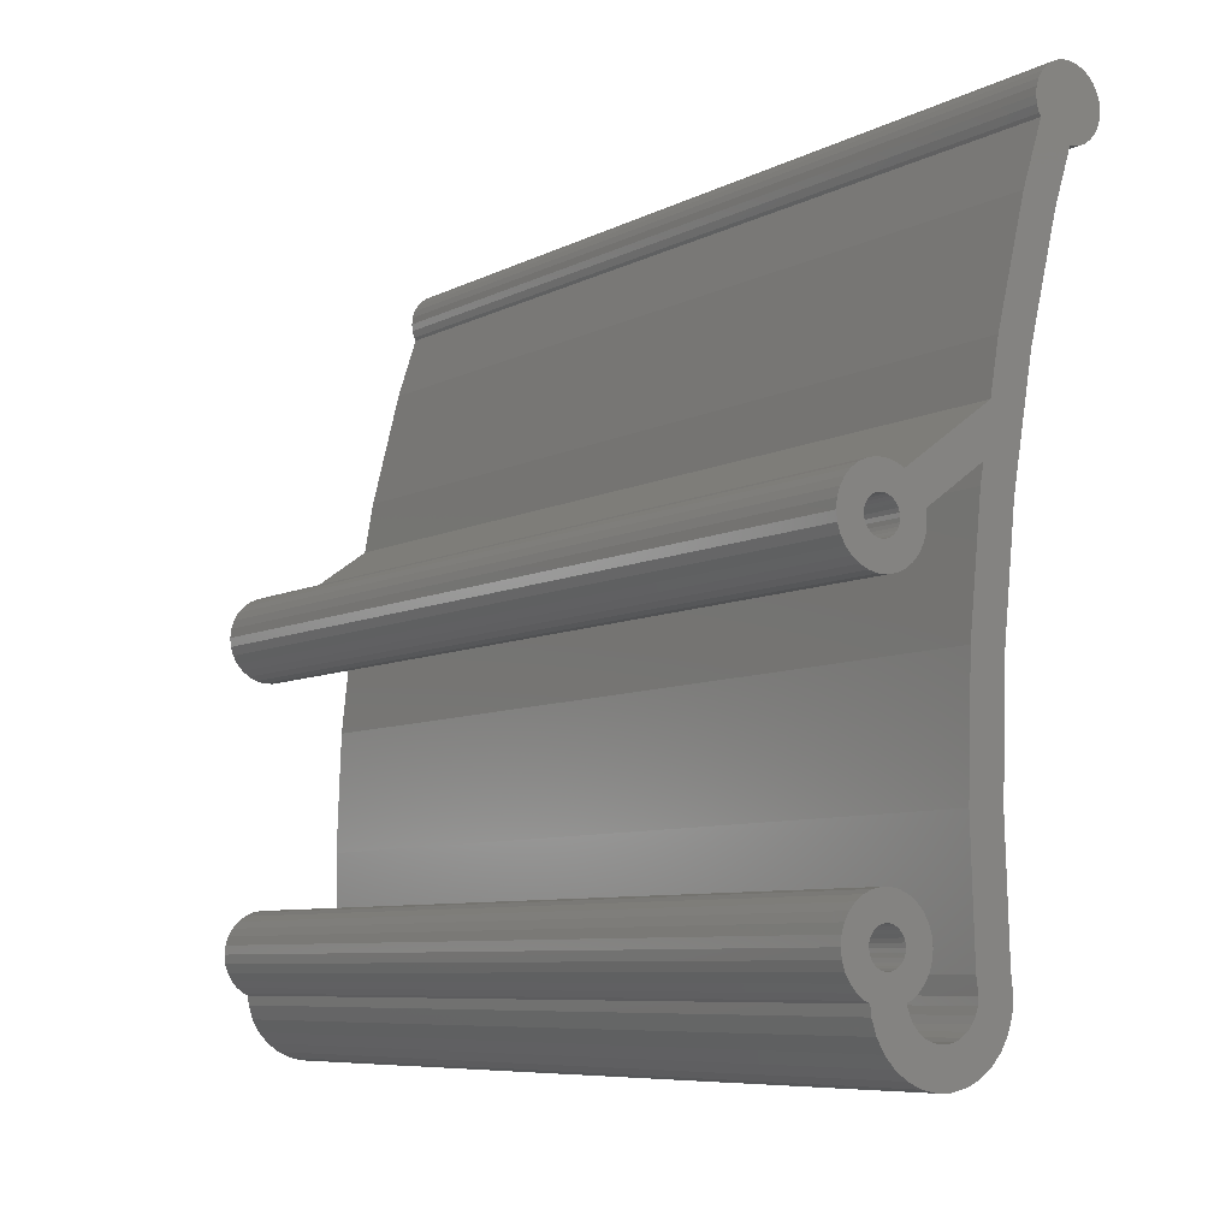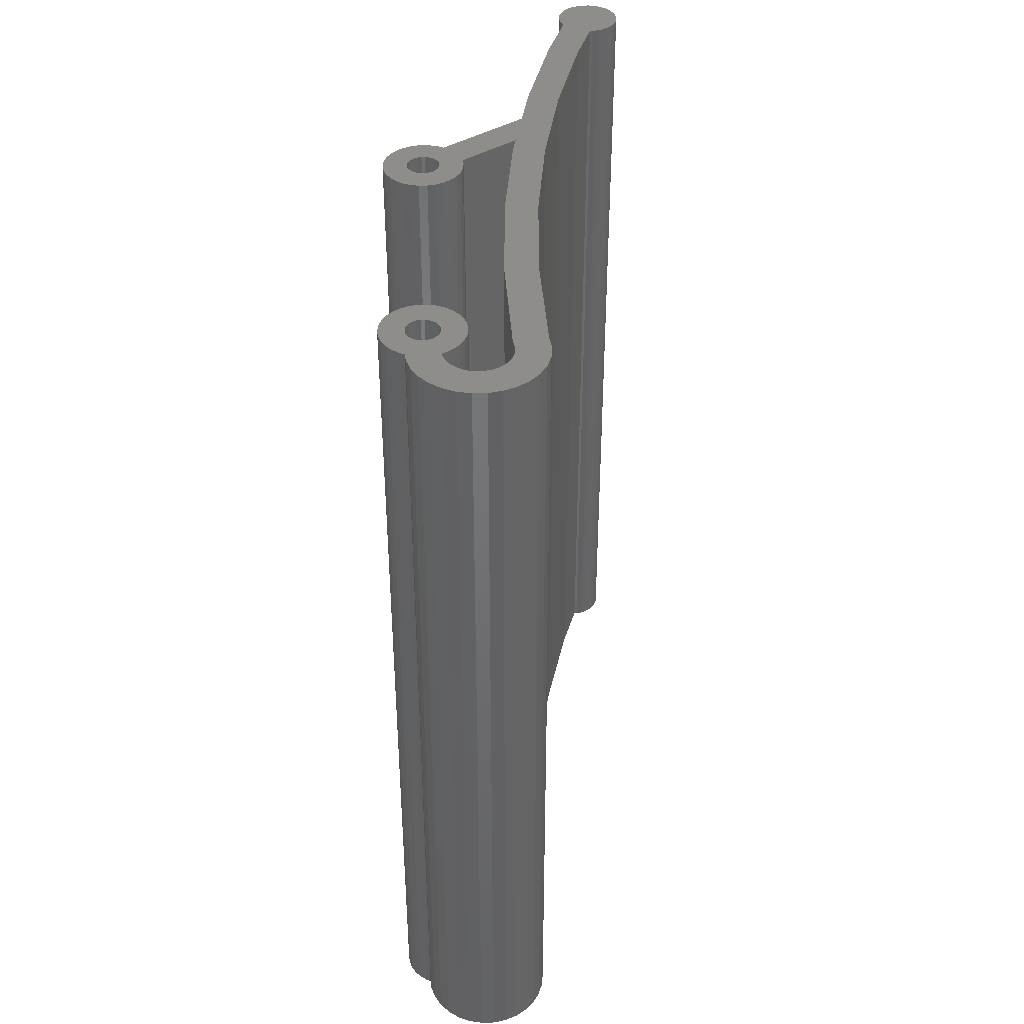
<metadata>
{"format":"stl","ext":"stl","renderer":"f3d","projection":"perspective","resolution":1024,"background":"white","views":[{"elev":-7.4,"azim":-35.3,"up":"+Y"},{"elev":39.4,"azim":-1.9,"up":"+Z"}]}
</metadata>
<code>
# stl→obj: 384 verts, 768 faces
v -1.236 -13.8 -27
v -0.4181 -13.98 27
v -1.236 -13.8 27
v -0.4181 -13.98 -27
v 4 -10 27
v 3.958 -9.6 -27
v 3.958 -9.6 27
v 4 -10 -27
v -3.913 -10.83 -27
v -3.97 -10.29 27
v -3.97 -10.29 -27
v -3.913 -10.83 27
v -2 -8 27
v -0.5 -8 27
v -0.5546 -7.48 27
v -2.022 -7.792 27
v -0.7161 -6.983 27
v -0.5546 -8.52 27
v -2.086 -7.593 27
v -0.9775 -6.531 27
v -2.022 -8.208 27
v -2.191 -7.412 27
v -1.327 -6.142 27
v -0.7161 -9.017 27
v -2.331 -7.257 27
v -1.75 -5.835 27
v -2.086 -8.407 27
v -0.9775 -9.469 27
v -2.191 -8.588 27
v -2.5 -7.134 27
v -2.227 -5.622 27
v -2.691 -7.049 27
v -2.739 -5.514 27
v -2.895 -7.005 27
v -3.105 -7.005 27
v -3.261 -5.514 27
v -3.309 -7.049 27
v -3.773 -5.622 27
v -3.5 -7.134 27
v -4.25 -5.835 27
v -3.669 -7.257 27
v -4.673 -6.142 27
v -3.809 -7.412 27
v -5.023 -6.531 27
v -3.914 -7.593 27
v 2 -10 27
v 3.913 -10.83 27
v 1.956 -10.42 27
v 3.654 -11.63 27
v 1.827 -10.81 27
v 1.958 -9.6 27
v 3.236 -12.35 27
v 1.618 -11.18 27
v 2.677 -12.97 27
v 1.338 -11.49 27
v 2 -13.46 27
v 1 -11.73 27
v 1.236 -13.8 27
v 0.618 -11.9 27
v 0.4181 -13.98 27
v 0.2091 -11.99 27
v -0.2091 -11.99 27
v -0.618 -11.9 27
v -1 -11.73 27
v -2 -13.46 27
v -1.338 -11.49 27
v -2.677 -12.97 27
v -1.618 -11.18 27
v -3.236 -12.35 27
v -1.827 -10.81 27
v -3.654 -11.63 27
v -1.956 -10.42 27
v -1.972 -10.26 27
v -1.327 -9.858 27
v -2.331 -8.743 27
v -1.75 -10.17 27
v -2.5 -8.866 27
v -2.691 -8.951 27
v -2.895 -8.995 27
v -3.105 -8.995 27
v -3.309 -8.951 27
v -3.5 -8.866 27
v -4.25 -10.17 27
v -3.669 -8.743 27
v -4.673 -9.858 27
v -3.809 -8.588 27
v -5.023 -9.469 27
v -3.914 -8.407 27
v -5.284 -9.017 27
v -3.978 -8.208 27
v -5.445 -8.52 27
v -4 -8 27
v -5.284 -6.983 27
v -3.978 -7.792 27
v -5.445 -7.48 27
v -5.5 -8 27
v -2.677 -12.97 -27
v -3.236 -12.35 -27
v -2 -13.46 -27
v 1.236 -13.8 -27
v 2 -13.46 -27
v 3.913 -10.83 -27
v 0.4181 -13.98 -27
v 3.654 -11.63 -27
v -3.654 -11.63 -27
v 3.236 -12.35 -27
v 2.677 -12.97 -27
v 1.956 -10.42 -27
v 2 -10 -27
v 1.827 -10.81 -27
v 1.618 -11.18 -27
v 1.338 -11.49 -27
v 1 -11.73 -27
v 0.618 -11.9 -27
v 0.2091 -11.99 -27
v -0.2091 -11.99 -27
v -0.618 -11.9 -27
v -1 -11.73 -27
v -1.338 -11.49 -27
v -1.618 -11.18 -27
v -1.827 -10.81 -27
v 1.958 -9.6 -27
v -2 -8 -27
v -0.5 -8 -27
v -0.5546 -8.52 -27
v -2.022 -8.208 -27
v -0.7161 -9.017 -27
v -0.5546 -7.48 -27
v -2.086 -8.407 -27
v -0.9775 -9.469 -27
v -2.022 -7.792 -27
v -2.191 -8.588 -27
v -1.327 -9.858 -27
v -0.7161 -6.983 -27
v -2.331 -8.743 -27
v -1.75 -10.17 -27
v -2.086 -7.593 -27
v -2.5 -8.866 -27
v -1.972 -10.26 -27
v -0.9775 -6.531 -27
v -2.191 -7.412 -27
v -1.327 -6.142 -27
v -2.331 -7.257 -27
v -1.75 -5.835 -27
v -2.5 -7.134 -27
v -2.227 -5.622 -27
v -2.691 -7.049 -27
v -2.739 -5.514 -27
v -2.895 -7.005 -27
v -3.105 -7.005 -27
v -3.261 -5.514 -27
v -3.309 -7.049 -27
v -3.773 -5.622 -27
v -3.5 -7.134 -27
v -4.25 -5.835 -27
v -3.669 -7.257 -27
v -4.673 -6.142 -27
v -3.809 -7.412 -27
v -5.023 -6.531 -27
v -3.914 -7.593 -27
v -5.284 -6.983 -27
v -3.978 -7.792 -27
v -5.445 -7.48 -27
v -4 -8 -27
v -5.284 -9.017 -27
v -3.914 -8.407 -27
v -5.023 -9.469 -27
v -3.978 -8.208 -27
v -5.445 -8.52 -27
v -5.5 -8 -27
v -1.956 -10.42 -27
v -2.691 -8.951 -27
v -2.895 -8.995 -27
v -3.105 -8.995 -27
v -3.309 -8.951 -27
v -4.25 -10.17 -27
v -3.5 -8.866 -27
v -3.669 -8.743 -27
v -4.673 -9.858 -27
v -3.809 -8.588 -27
v 1.64 -2.1 -27
v 1.884 4.876 27
v 1.884 4.876 -27
v 1.64 -2.1 27
v 1.939 -9.6 -27
v 1.884 -9.076 27
v 1.884 -9.076 -27
v 1.939 -9.6 27
v 2.613 11.82 27
v 2.613 11.82 -27
v 3.302 15.72 -27
v 3.825 18.69 27
v 3.825 18.69 -27
v 3.302 15.72 27
v 2.809 12.93 27
v 2.809 12.93 -27
v 5.514 25.46 27
v 5.514 25.46 -27
v 6.669 29.02 27
v 6.669 29.02 -27
v 6.573 30.81 27
v 6.782 31.18 27
v 6.444 30.42 27
v 6.4 30 27
v 6.444 29.58 27
v 6.573 29.19 27
v 10.36 30.42 27
v 10.36 29.58 27
v 10.4 30 27
v 10.23 30.81 27
v 10.23 29.19 27
v 10.02 31.18 27
v 10.02 28.82 27
v 9.738 31.49 27
v 9.738 28.51 27
v 9.4 31.73 27
v 9.4 28.27 27
v 9.018 31.9 27
v 8.443 28.01 27
v 8.609 31.99 27
v 9.018 28.1 27
v 8.609 28.01 27
v 8.191 31.99 27
v 7.782 31.9 27
v 7.4 31.73 27
v 7.062 31.49 27
v 7.436 24.91 27
v 5.782 18.28 27
v 4.594 11.54 27
v 3.879 4.736 27
v 3.64 -2.1 27
v 3.879 -8.936 27
v 3.948 -9.6 27
v -1.716 12.14 27
v -0.5546 9.48 27
v -2.022 9.792 27
v -0.7161 8.983 27
v -2.086 9.593 27
v -0.5556 10.52 27
v -2.191 10.59 27
v -2.5 10.87 27
v -1.75 12.17 27
v -2 10 27
v -0.9775 8.531 27
v -2.022 10.21 27
v -2.086 10.41 27
v -2.227 12.38 27
v -2.331 10.74 27
v -2.691 10.95 27
v -2.739 12.49 27
v -2.895 10.99 27
v -3.105 10.99 27
v -3.261 12.49 27
v -3.309 10.95 27
v -3.773 12.38 27
v -3.5 10.87 27
v -4.25 12.17 27
v -3.669 10.74 27
v -4.673 11.86 27
v -3.809 10.59 27
v -5.023 11.47 27
v -3.914 10.41 27
v -0.5546 10.52 27
v -0.5 10 27
v -2.191 9.412 27
v -1.327 8.142 27
v -2.331 9.257 27
v -1.75 7.835 27
v -2.5 9.134 27
v -2.227 7.622 27
v -2.691 9.049 27
v -2.739 7.514 27
v -2.895 9.005 27
v -3.105 9.005 27
v -3.261 7.514 27
v -3.309 9.049 27
v -3.773 7.622 27
v -3.5 9.134 27
v -4.25 7.835 27
v -3.669 9.257 27
v -4.673 8.142 27
v -3.809 9.412 27
v -5.023 8.531 27
v -3.914 9.593 27
v -5.284 8.983 27
v -3.978 9.792 27
v -5.445 9.48 27
v -4 10 27
v -5.284 11.02 27
v -3.978 10.21 27
v -5.445 10.52 27
v -5.5 10 27
v -2 10 -27
v -0.5 10 -27
v -0.5546 9.48 -27
v -0.5546 10.52 -27
v -2.022 9.792 -27
v -0.7161 8.983 -27
v 4.594 11.54 -27
v 3.64 -2.1 -27
v 3.879 -8.936 -27
v 3.879 4.736 -27
v 3.948 -9.6 -27
v 10.36 29.58 -27
v 10.36 30.42 -27
v 10.4 30 -27
v 10.23 29.19 -27
v 10.23 30.81 -27
v 10.02 28.82 -27
v 10.02 31.18 -27
v 9.738 28.51 -27
v 9.738 31.49 -27
v 9.4 28.27 -27
v 9.4 31.73 -27
v 8.443 28.01 -27
v 9.018 28.1 -27
v 8.609 28.01 -27
v 9.018 31.9 -27
v 8.609 31.99 -27
v 8.191 31.99 -27
v 7.782 31.9 -27
v 7.436 24.91 -27
v 7.4 31.73 -27
v 7.062 31.49 -27
v 6.782 31.18 -27
v 5.782 18.28 -27
v 6.444 29.58 -27
v 6.573 29.19 -27
v 6.573 30.81 -27
v 6.4 30 -27
v 6.444 30.42 -27
v -1.716 12.14 -27
v -0.5556 10.52 -27
v -2.086 9.593 -27
v -0.9775 8.531 -27
v -2.191 9.412 -27
v -1.327 8.142 -27
v -2.331 9.257 -27
v -1.75 7.835 -27
v -2.022 10.21 -27
v -2.086 10.41 -27
v -2.5 9.134 -27
v -2.227 7.622 -27
v -2.691 9.049 -27
v -2.739 7.514 -27
v -2.895 9.005 -27
v -3.105 9.005 -27
v -3.261 7.514 -27
v -3.309 9.049 -27
v -3.773 7.622 -27
v -3.5 9.134 -27
v -4.25 7.835 -27
v -3.669 9.257 -27
v -4.673 8.142 -27
v -3.809 9.412 -27
v -5.023 8.531 -27
v -3.914 9.593 -27
v -2.191 10.59 -27
v -2.331 10.74 -27
v -2.5 10.87 -27
v -1.75 12.17 -27
v -2.227 12.38 -27
v -2.691 10.95 -27
v -2.739 12.49 -27
v -2.895 10.99 -27
v -3.105 10.99 -27
v -3.261 12.49 -27
v -3.309 10.95 -27
v -3.773 12.38 -27
v -3.5 10.87 -27
v -4.25 12.17 -27
v -3.669 10.74 -27
v -4.673 11.86 -27
v -3.809 10.59 -27
v -5.023 11.47 -27
v -3.914 10.41 -27
v -5.284 11.02 -27
v -3.978 10.21 -27
v -5.445 10.52 -27
v -4 10 -27
v -5.284 8.983 -27
v -3.978 9.792 -27
v -5.445 9.48 -27
v -5.5 10 -27
f 1 2 3
f 2 1 4
f 5 6 7
f 6 5 8
f 9 10 11
f 10 9 12
f 13 14 15
f 16 15 17
f 14 13 18
f 19 17 20
f 21 18 13
f 22 20 23
f 18 21 24
f 25 23 26
f 27 24 21
f 24 27 28
f 29 28 27
f 15 16 13
f 17 19 16
f 20 22 19
f 30 26 31
f 23 25 22
f 26 30 25
f 31 32 30
f 33 32 31
f 33 34 32
f 33 35 34
f 36 35 33
f 36 37 35
f 38 37 36
f 37 38 39
f 40 39 38
f 39 40 41
f 42 41 40
f 41 42 43
f 44 43 42
f 43 44 45
f 46 5 7
f 5 46 47
f 47 48 49
f 50 49 48
f 47 46 48
f 46 7 51
f 49 50 52
f 53 52 50
f 52 53 54
f 55 54 53
f 54 55 56
f 57 56 55
f 56 57 58
f 59 58 57
f 59 60 58
f 61 60 59
f 62 60 61
f 62 2 60
f 63 2 62
f 3 63 64
f 63 3 2
f 65 64 66
f 67 66 68
f 69 68 70
f 71 70 72
f 64 65 3
f 10 72 73
f 28 29 74
f 75 74 29
f 74 75 76
f 77 76 75
f 76 77 73
f 78 73 77
f 66 67 65
f 79 73 78
f 10 73 79
f 10 79 80
f 68 69 67
f 10 80 81
f 10 81 82
f 70 71 69
f 83 82 84
f 85 84 86
f 72 10 12
f 87 86 88
f 72 12 71
f 89 88 90
f 91 90 92
f 93 45 44
f 45 93 94
f 95 94 93
f 82 83 10
f 86 87 85
f 84 85 83
f 94 95 92
f 88 89 87
f 96 92 95
f 90 91 89
f 92 96 91
f 97 69 98
f 69 97 67
f 99 3 65
f 3 99 1
f 100 56 58
f 56 100 101
f 47 8 5
f 8 47 102
f 103 58 60
f 58 103 100
f 49 102 47
f 102 49 104
f 98 71 105
f 71 98 69
f 105 12 9
f 12 105 71
f 54 106 52
f 106 54 107
f 102 108 109
f 107 110 108
f 107 111 110
f 107 112 111
f 113 101 100
f 101 113 112
f 100 114 113
f 103 114 100
f 103 115 114
f 103 116 115
f 4 116 103
f 4 117 116
f 1 117 4
f 117 1 118
f 99 118 1
f 118 99 119
f 97 119 99
f 119 97 120
f 120 98 121
f 98 120 97
f 109 8 102
f 108 102 104
f 108 104 106
f 108 106 107
f 112 107 101
f 8 109 6
f 6 109 122
f 123 124 125
f 126 125 127
f 124 123 128
f 129 127 130
f 131 128 123
f 132 130 133
f 128 131 134
f 135 133 136
f 137 134 131
f 138 136 139
f 105 121 98
f 134 137 140
f 141 140 137
f 140 141 142
f 143 142 141
f 142 143 144
f 145 144 143
f 144 145 146
f 147 146 145
f 147 148 146
f 149 148 147
f 150 148 149
f 150 151 148
f 152 151 150
f 153 152 154
f 155 154 156
f 152 153 151
f 157 156 158
f 159 158 160
f 161 160 162
f 163 162 164
f 165 166 167
f 154 155 153
f 166 165 168
f 156 157 155
f 169 168 165
f 158 159 157
f 168 169 164
f 160 161 159
f 170 164 169
f 162 163 161
f 164 170 163
f 125 126 123
f 127 129 126
f 130 132 129
f 133 135 132
f 121 105 171
f 136 138 135
f 9 171 105
f 11 171 9
f 139 172 138
f 171 11 139
f 139 173 172
f 139 11 173
f 173 11 174
f 174 11 175
f 176 177 11
f 175 11 177
f 177 176 178
f 179 178 176
f 178 179 180
f 167 180 179
f 180 167 166
f 4 60 2
f 60 4 103
f 52 104 49
f 104 52 106
f 101 54 56
f 54 101 107
f 97 65 67
f 65 97 99
f 66 120 68
f 120 66 119
f 109 51 122
f 51 109 46
f 68 121 70
f 121 68 120
f 112 57 55
f 57 112 113
f 108 46 109
f 46 108 48
f 113 59 57
f 59 113 114
f 72 139 73
f 139 72 171
f 70 171 72
f 171 70 121
f 110 48 108
f 48 110 50
f 112 53 111
f 53 112 55
f 118 66 64
f 66 118 119
f 117 64 63
f 64 117 118
f 115 62 61
f 62 115 116
f 114 61 59
f 61 114 115
f 111 50 110
f 50 111 53
f 116 63 62
f 63 116 117
f 6 51 7
f 51 6 122
f 181 182 183
f 182 181 184
f 185 186 187
f 186 185 188
f 183 189 190
f 189 183 182
f 191 192 193
f 192 191 194
f 190 195 196
f 195 190 189
f 193 197 198
f 197 193 192
f 198 199 200
f 199 198 197
f 187 184 181
f 184 187 186
f 201 199 202
f 203 199 201
f 204 199 203
f 199 205 206
f 199 204 205
f 207 208 209
f 210 208 207
f 210 211 208
f 212 211 210
f 212 213 211
f 214 213 212
f 214 215 213
f 216 215 214
f 216 217 215
f 218 217 216
f 219 217 218
f 219 218 220
f 217 219 221
f 221 219 222
f 223 219 220
f 224 219 223
f 199 219 224
f 199 224 225
f 199 225 226
f 199 226 202
f 197 219 199
f 219 197 227
f 227 197 228
f 192 228 197
f 194 228 192
f 228 194 229
f 195 229 194
f 189 229 195
f 229 189 230
f 182 230 189
f 230 182 231
f 232 188 233
f 184 231 182
f 231 184 232
f 186 232 184
f 232 186 188
f 234 195 194
f 235 236 237
f 238 237 236
f 195 234 239
f 240 239 234
f 241 234 242
f 236 239 243
f 237 238 244
f 239 245 243
f 239 246 245
f 239 240 246
f 241 242 247
f 234 248 240
f 234 241 248
f 247 249 241
f 250 249 247
f 250 251 249
f 250 252 251
f 253 252 250
f 253 254 252
f 255 254 253
f 254 255 256
f 257 256 255
f 256 257 258
f 259 258 257
f 258 259 260
f 261 260 259
f 260 261 262
f 236 263 239
f 263 236 264
f 264 236 235
f 265 244 238
f 244 265 266
f 267 266 265
f 266 267 268
f 269 268 267
f 268 269 270
f 271 270 269
f 271 272 270
f 273 272 271
f 274 272 273
f 274 275 272
f 276 275 274
f 277 276 278
f 279 278 280
f 276 277 275
f 281 280 282
f 283 282 284
f 285 284 286
f 287 286 288
f 289 262 261
f 278 279 277
f 262 289 290
f 280 281 279
f 291 290 289
f 282 283 281
f 290 291 288
f 284 285 283
f 292 288 291
f 286 287 285
f 288 292 287
f 293 294 295
f 294 293 296
f 297 295 298
f 299 196 191
f 181 300 301
f 302 190 196
f 185 301 303
f 187 301 185
f 301 187 181
f 302 183 190
f 300 181 183
f 304 305 306
f 307 305 304
f 307 308 305
f 309 308 307
f 309 310 308
f 311 310 309
f 311 312 310
f 313 312 311
f 313 314 312
f 315 313 316
f 313 315 314
f 315 316 317
f 314 315 318
f 318 315 319
f 315 320 319
f 315 321 320
f 198 315 322
f 315 200 321
f 321 200 323
f 323 200 324
f 324 200 325
f 198 322 326
f 315 198 200
f 191 326 299
f 196 299 302
f 326 193 198
f 183 302 300
f 326 191 193
f 327 200 328
f 200 329 325
f 330 200 327
f 200 331 329
f 200 330 331
f 332 196 333
f 334 298 335
f 336 335 337
f 196 332 191
f 293 295 297
f 338 337 339
f 296 340 333
f 341 333 340
f 340 296 293
f 298 334 297
f 335 336 334
f 342 339 343
f 337 338 336
f 339 342 338
f 343 344 342
f 345 344 343
f 345 346 344
f 345 347 346
f 348 347 345
f 348 349 347
f 350 349 348
f 349 350 351
f 352 351 350
f 351 352 353
f 354 353 352
f 353 354 355
f 356 355 354
f 355 356 357
f 358 333 341
f 333 358 332
f 359 332 358
f 360 332 359
f 332 360 361
f 361 360 362
f 363 362 360
f 363 364 362
f 365 364 363
f 366 364 365
f 366 367 364
f 368 367 366
f 369 368 370
f 371 370 372
f 368 369 367
f 373 372 374
f 375 374 376
f 377 376 378
f 379 378 380
f 381 357 356
f 370 371 369
f 357 381 382
f 372 373 371
f 383 382 381
f 374 375 373
f 382 383 380
f 376 377 375
f 384 380 383
f 378 379 377
f 380 384 379
f 233 301 232
f 301 233 303
f 230 299 229
f 299 230 302
f 232 300 231
f 300 232 301
f 227 315 219
f 315 227 322
f 231 302 230
f 302 231 300
f 228 322 227
f 322 228 326
f 229 326 228
f 326 229 299
f 185 233 188
f 233 185 303
f 179 83 85
f 83 179 176
f 169 96 170
f 96 169 91
f 14 128 15
f 128 14 124
f 165 91 169
f 91 165 89
f 24 125 18
f 125 24 127
f 176 10 83
f 10 176 11
f 170 95 163
f 95 170 96
f 136 74 76
f 74 136 133
f 146 33 31
f 33 146 148
f 163 93 161
f 93 163 95
f 161 44 159
f 44 161 93
f 17 140 20
f 140 17 134
f 159 42 157
f 42 159 44
f 153 40 38
f 40 153 155
f 148 36 33
f 36 148 151
f 18 124 14
f 124 18 125
f 74 130 28
f 130 74 133
f 144 31 26
f 31 144 146
f 20 142 23
f 142 20 140
f 28 127 24
f 127 28 130
f 142 26 23
f 26 142 144
f 151 38 36
f 38 151 153
f 179 87 167
f 87 179 85
f 155 42 40
f 42 155 157
f 15 134 17
f 134 15 128
f 167 89 165
f 89 167 87
f 139 76 73
f 76 139 136
f 264 296 263
f 296 264 294
f 354 279 281
f 279 354 352
f 361 247 242
f 247 361 362
f 383 292 384
f 292 383 287
f 362 250 247
f 250 362 364
f 367 255 253
f 255 367 369
f 364 253 250
f 253 364 367
f 339 266 268
f 266 339 337
f 345 270 272
f 270 345 343
f 263 333 239
f 333 263 296
f 379 289 377
f 289 379 291
f 375 259 373
f 259 375 261
f 371 259 257
f 259 371 373
f 384 291 379
f 291 384 292
f 354 283 356
f 283 354 281
f 266 335 244
f 335 266 337
f 381 287 383
f 287 381 285
f 237 295 235
f 295 237 298
f 244 298 237
f 298 244 335
f 235 294 264
f 294 235 295
f 332 242 234
f 242 332 361
f 369 257 255
f 257 369 371
f 352 277 279
f 277 352 350
f 343 268 270
f 268 343 339
f 348 272 275
f 272 348 345
f 377 261 375
f 261 377 289
f 350 275 277
f 275 350 348
f 356 285 381
f 285 356 283
f 191 234 194
f 234 191 332
f 333 195 239
f 195 333 196
f 331 201 329
f 201 331 203
f 319 223 220
f 223 319 320
f 207 308 210
f 308 207 305
f 329 202 325
f 202 329 201
f 212 312 214
f 312 212 310
f 318 220 218
f 220 318 319
f 209 305 207
f 305 209 306
f 316 217 221
f 217 316 313
f 210 310 212
f 310 210 308
f 211 304 208
f 304 211 307
f 327 204 330
f 204 327 205
f 208 306 209
f 306 208 304
f 312 216 214
f 216 312 314
f 320 224 223
f 224 320 321
f 213 307 211
f 307 213 309
f 317 221 222
f 221 317 316
f 215 309 213
f 309 215 311
f 325 226 324
f 226 325 202
f 314 218 216
f 218 314 318
f 313 215 217
f 215 313 311
f 321 225 224
f 225 321 323
f 323 226 225
f 226 323 324
f 200 206 328
f 206 200 199
f 330 203 331
f 203 330 204
f 328 205 327
f 205 328 206
f 315 222 219
f 222 315 317
f 137 22 141
f 22 137 19
f 132 27 129
f 27 132 29
f 145 25 30
f 25 145 143
f 43 156 41
f 156 43 158
f 173 80 79
f 80 173 174
f 152 35 37
f 35 152 150
f 90 164 92
f 164 90 168
f 147 30 32
f 30 147 145
f 123 16 131
f 16 123 13
f 174 81 80
f 81 174 175
f 150 34 35
f 34 150 149
f 126 13 123
f 13 126 21
f 45 158 43
f 158 45 160
f 149 32 34
f 32 149 147
f 175 82 81
f 82 175 177
f 86 166 88
f 166 86 180
f 156 39 41
f 39 156 154
f 141 25 143
f 25 141 22
f 84 180 86
f 180 84 178
f 88 168 90
f 168 88 166
f 131 19 137
f 19 131 16
f 177 84 82
f 84 177 178
f 154 37 39
f 37 154 152
f 129 21 126
f 21 129 27
f 92 162 94
f 162 92 164
f 172 79 78
f 79 172 173
f 135 77 75
f 77 135 138
f 135 29 132
f 29 135 75
f 138 78 77
f 78 138 172
f 94 160 45
f 160 94 162
f 370 254 256
f 254 370 368
f 338 269 267
f 269 338 342
f 293 245 340
f 245 293 243
f 341 240 358
f 240 341 246
f 260 372 258
f 372 260 374
f 284 382 286
f 382 284 357
f 346 274 273
f 274 346 347
f 366 251 252
f 251 366 365
f 288 378 290
f 378 288 380
f 280 355 282
f 355 280 353
f 340 246 341
f 246 340 245
f 290 376 262
f 376 290 378
f 344 273 271
f 273 344 346
f 336 238 334
f 238 336 265
f 372 256 258
f 256 372 370
f 358 248 359
f 248 358 240
f 351 280 278
f 280 351 353
f 286 380 288
f 380 286 382
f 360 248 241
f 248 360 359
f 338 265 336
f 265 338 267
f 363 241 249
f 241 363 360
f 262 374 260
f 374 262 376
f 297 243 293
f 243 297 236
f 365 249 251
f 249 365 363
f 347 276 274
f 276 347 349
f 342 271 269
f 271 342 344
f 349 278 276
f 278 349 351
f 368 252 254
f 252 368 366
f 282 357 284
f 357 282 355
f 334 236 297
f 236 334 238

</code>
